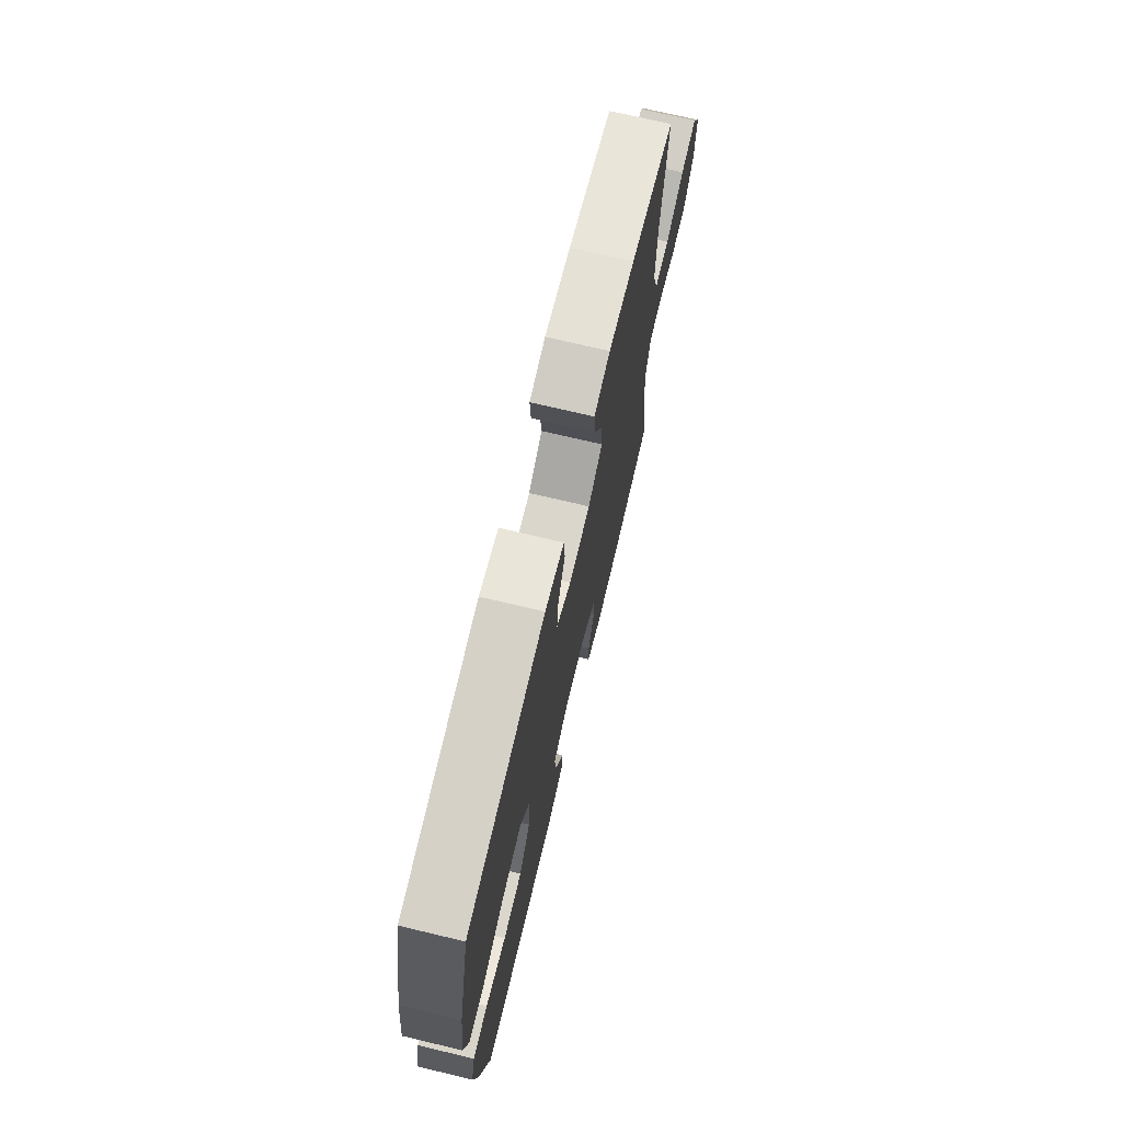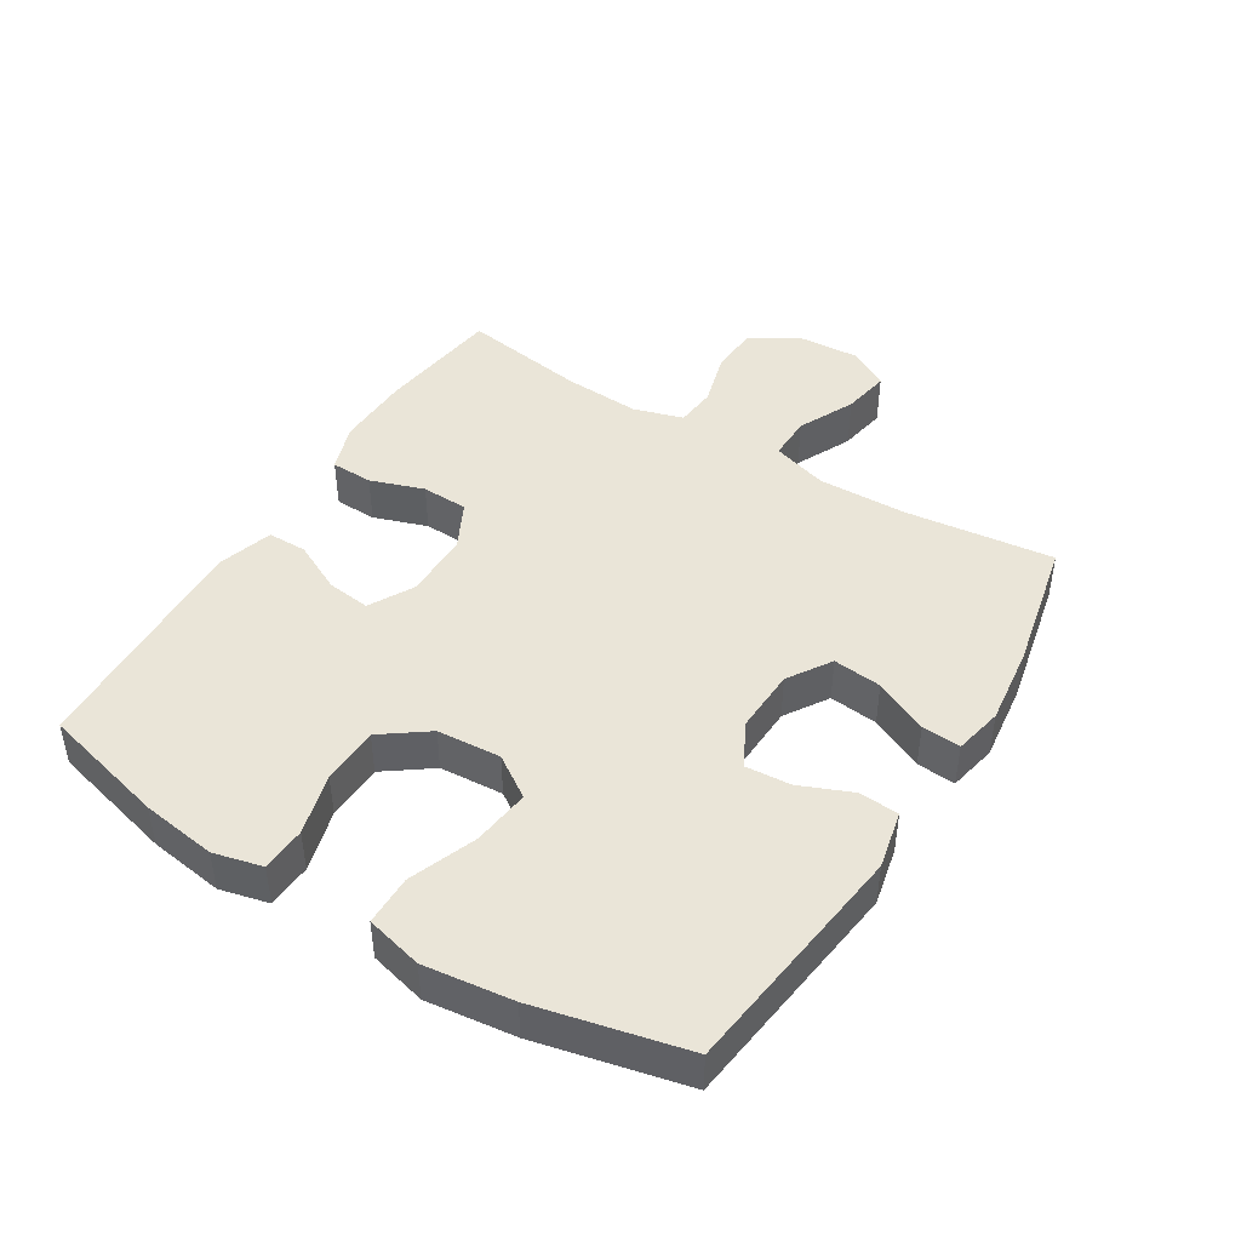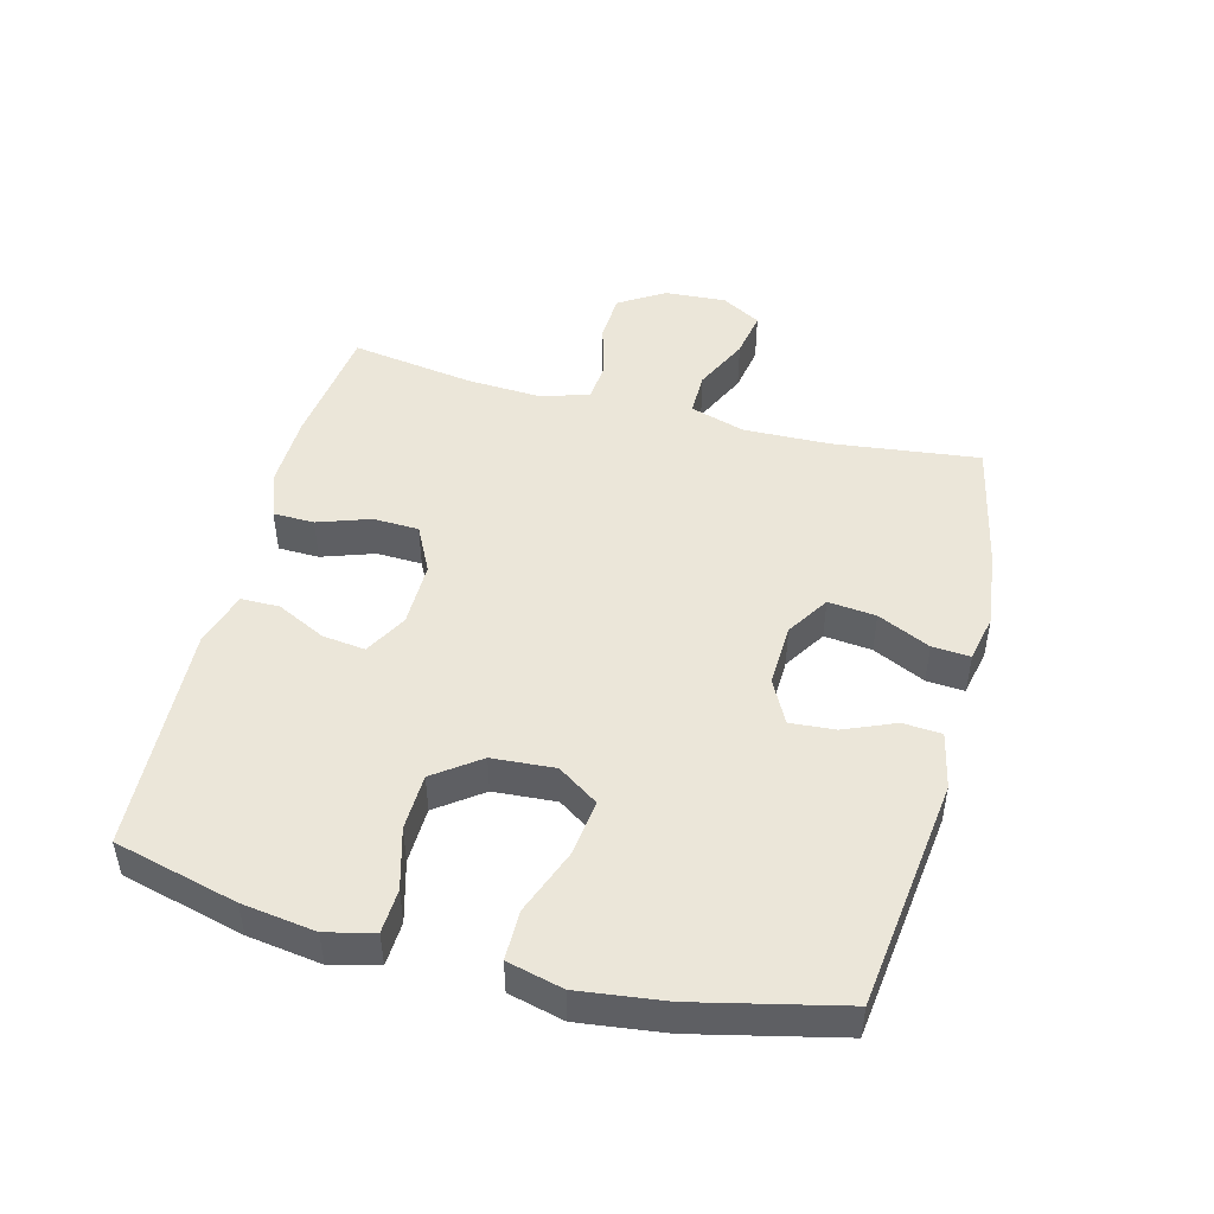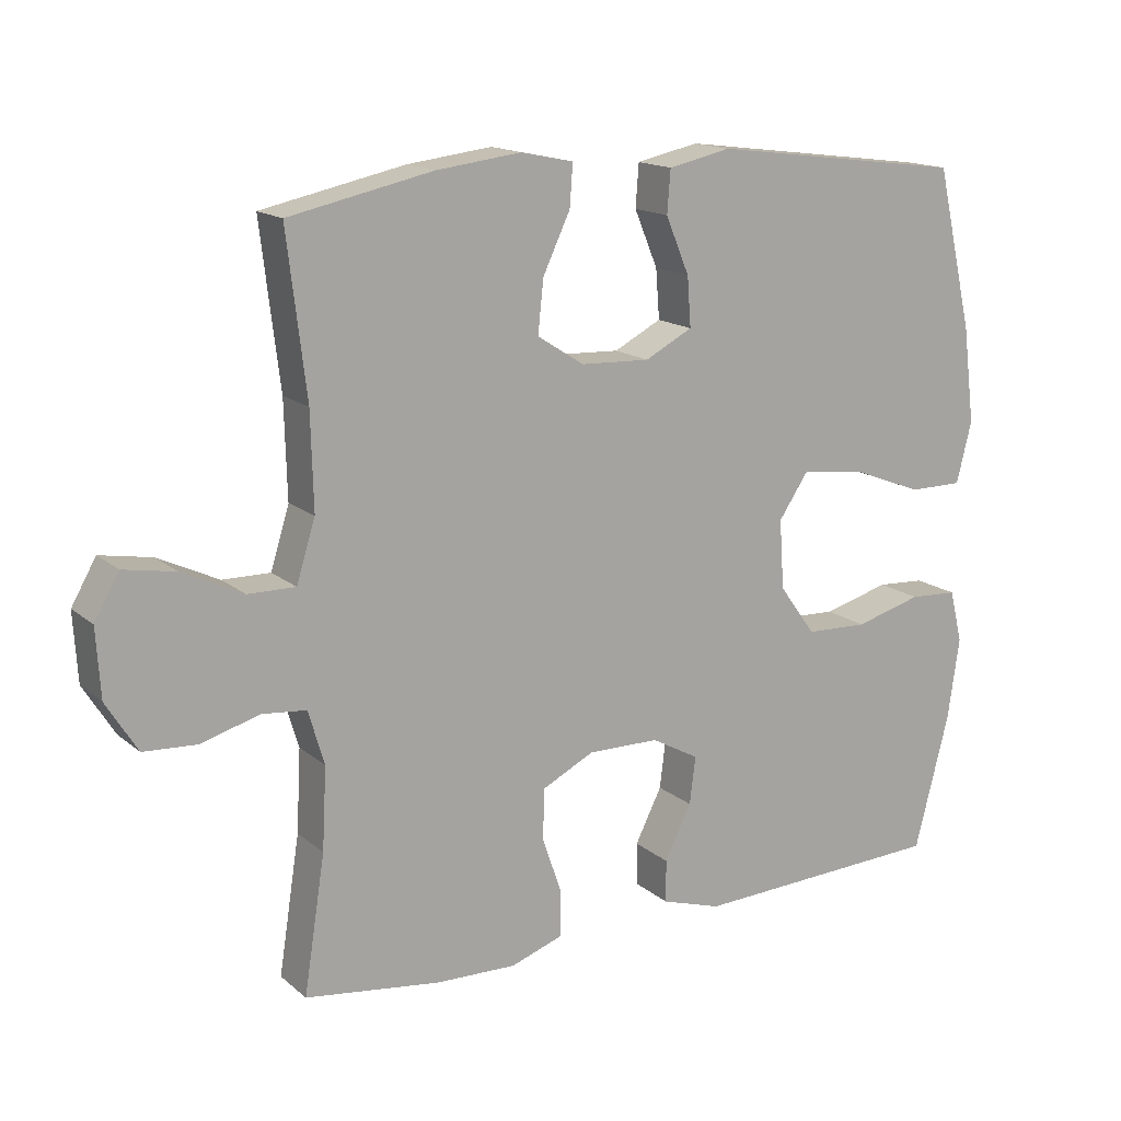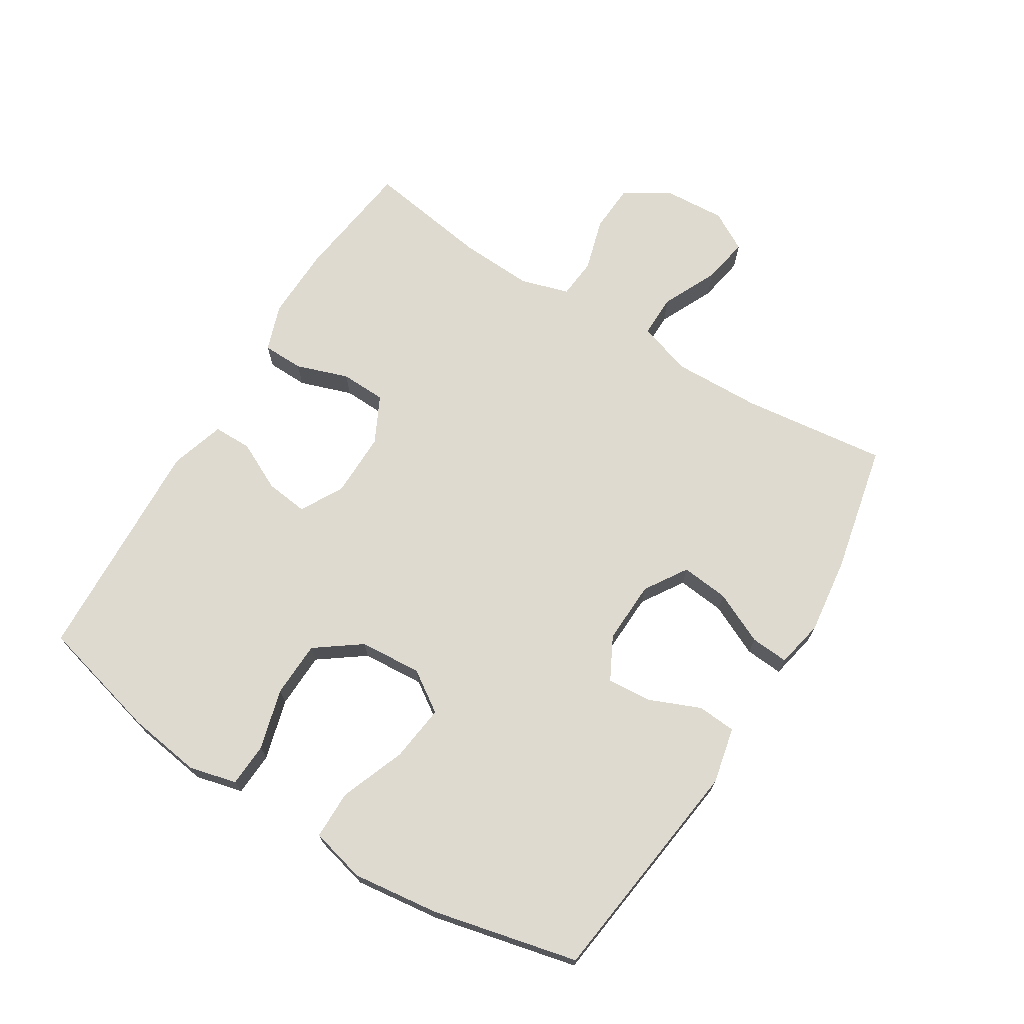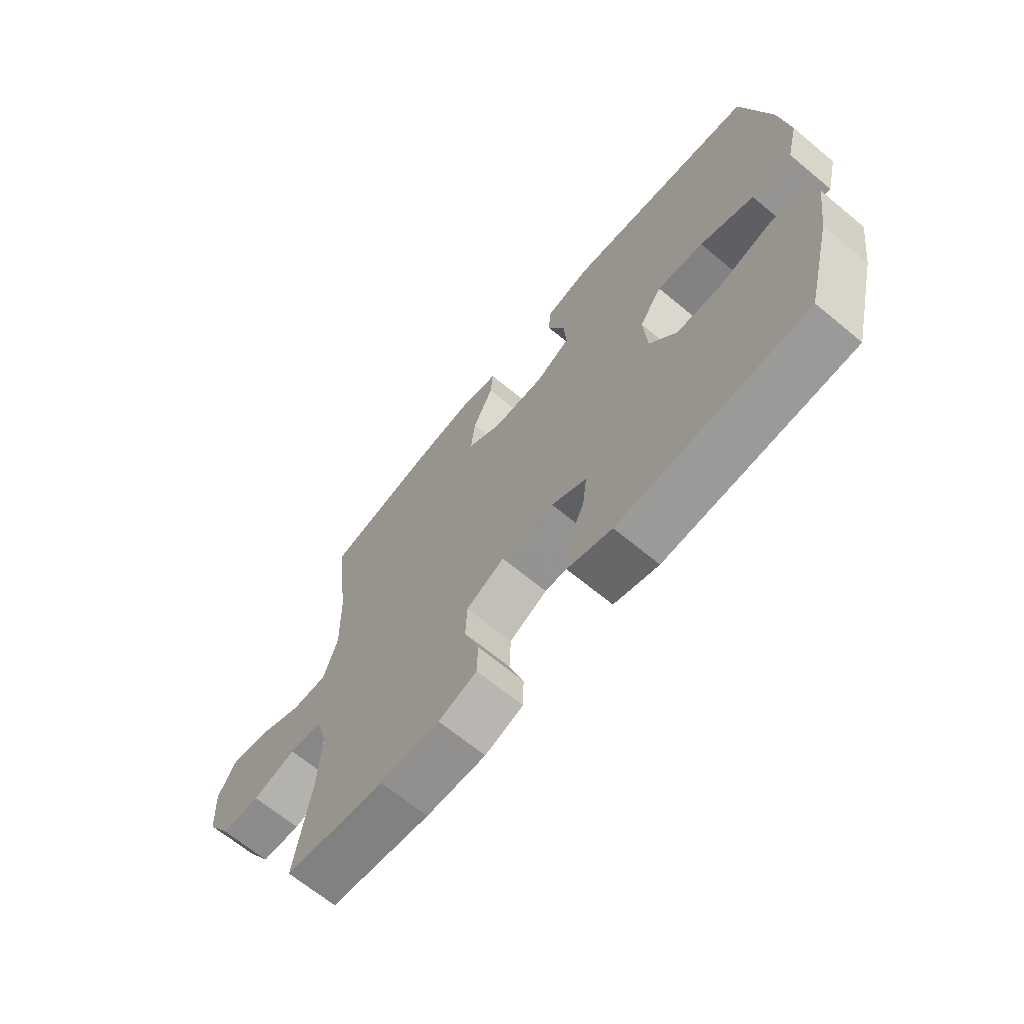
<metadata>
{"format":"obj","ext":"obj","renderer":"f3d","projection":"perspective","resolution":1024,"background":"white","views":[{"elev":71.7,"azim":-76.6,"up":"+Z"},{"elev":45.1,"azim":-58.3,"up":"+Y"},{"elev":48.1,"azim":-75.5,"up":"+Y"},{"elev":15.4,"azim":148.7,"up":"+Z"},{"elev":70.7,"azim":-58.3,"up":"+Y"},{"elev":-67.0,"azim":-129.7,"up":"+Z"}]}
</metadata>
<code>
o path5754
v -0.1634 0.0375 -0.5284
v -0.07751 0.0375 -0.5019
v -0.07718 0.0375 -0.4411
v -0.1153 0.0375 -0.3643
v -0.1237 0.0375 -0.2967
v -0.05615 0.0375 -0.2595
v 0.04601 0.0375 -0.2585
v 0.1196 0.0375 -0.2956
v 0.1222 0.0375 -0.3674
v 0.0939 0.0375 -0.4501
v 0.09547 0.0375 -0.5148
v 0.1694 0.0375 -0.5404
v 0.2845 0.0375 -0.5374
v 0.4779 0.0375 -0.5119
v 0.4477 0.0375 -0.3176
v 0.4416 0.0375 -0.2011
v 0.4645 0.0375 -0.1244
v 0.5277 0.0375 -0.1184
v 0.6112 0.0375 -0.1426
v 0.687 0.0375 -0.1382
v 0.7315 0.0375 -0.06681
v 0.7375 0.0375 0.03041
v 0.7022 0.0375 0.09225
v 0.6284 0.0375 0.07912
v 0.5417 0.0375 0.03787
v 0.4736 0.0375 0.037
v 0.4468 0.0375 0.1237
v 0.4504 0.0375 0.2602
v 0.4779 0.0375 0.49
v 0.2727 0.0375 0.534
v 0.1517 0.0375 0.549
v 0.07655 0.0375 0.5333
v 0.08109 0.0375 0.4735
v 0.1199 0.0375 0.391
v 0.1279 0.0375 0.3159
v 0.06138 0.0375 0.2734
v -0.03757 0.0375 0.2694
v -0.1053 0.0375 0.3047
v -0.1 0.0375 0.3752
v -0.06646 0.0375 0.4559
v -0.07119 0.0375 0.5168
v -0.1601 0.0375 0.5362
v -0.5238 0.0375 0.49
v -0.5767 0.0375 0.2604
v -0.5937 0.0375 0.1238
v -0.572 0.0375 0.03657
v -0.4951 0.0375 0.03625
v -0.392 0.0375 0.0758
v -0.3027 0.0375 0.08699
v -0.2598 0.0375 0.02323
v -0.2666 0.0375 -0.07535
v -0.3187 0.0375 -0.1469
v -0.4071 0.0375 -0.1499
v -0.5027 0.0375 -0.1236
v -0.5717 0.0375 -0.1273
v -0.5902 0.0375 -0.2026
v -0.5735 0.0375 -0.3183
v -0.5238 0.0375 -0.5119
v -0.1634 -0.0375 -0.5284
v -0.07751 -0.0375 -0.5019
v -0.07718 -0.0375 -0.4411
v -0.1153 -0.0375 -0.3643
v -0.1237 -0.0375 -0.2967
v -0.05615 -0.0375 -0.2595
v 0.04601 -0.0375 -0.2585
v 0.1196 -0.0375 -0.2956
v 0.1222 -0.0375 -0.3674
v 0.0939 -0.0375 -0.4501
v 0.09547 -0.0375 -0.5148
v 0.1694 -0.0375 -0.5404
v 0.2845 -0.0375 -0.5374
v 0.4779 -0.0375 -0.5119
v 0.4477 -0.0375 -0.3176
v 0.4416 -0.0375 -0.2011
v 0.4645 -0.0375 -0.1244
v 0.5277 -0.0375 -0.1184
v 0.6112 -0.0375 -0.1426
v 0.687 -0.0375 -0.1382
v 0.7315 -0.0375 -0.06681
v 0.7375 -0.0375 0.03041
v 0.7022 -0.0375 0.09225
v 0.6284 -0.0375 0.07912
v 0.5417 -0.0375 0.03787
v 0.4736 -0.0375 0.037
v 0.4468 -0.0375 0.1237
v 0.4504 -0.0375 0.2602
v 0.4779 -0.0375 0.49
v 0.2727 -0.0375 0.534
v 0.1517 -0.0375 0.549
v 0.07655 -0.0375 0.5333
v 0.08109 -0.0375 0.4735
v 0.1199 -0.0375 0.391
v 0.1279 -0.0375 0.3159
v 0.06138 -0.0375 0.2734
v -0.03757 -0.0375 0.2694
v -0.1053 -0.0375 0.3047
v -0.1 -0.0375 0.3752
v -0.06646 -0.0375 0.4559
v -0.07119 -0.0375 0.5168
v -0.1601 -0.0375 0.5362
v -0.5238 -0.0375 0.49
v -0.5767 -0.0375 0.2604
v -0.5937 -0.0375 0.1238
v -0.572 -0.0375 0.03657
v -0.4951 -0.0375 0.03625
v -0.392 -0.0375 0.0758
v -0.3027 -0.0375 0.08699
v -0.2598 -0.0375 0.02323
v -0.2666 -0.0375 -0.07535
v -0.3187 -0.0375 -0.1469
v -0.4071 -0.0375 -0.1499
v -0.5027 -0.0375 -0.1236
v -0.5717 -0.0375 -0.1273
v -0.5902 -0.0375 -0.2026
v -0.5735 -0.0375 -0.3183
v -0.5238 -0.0375 -0.5119
v 0.7315 0.0375 -0.06681
v 0.7375 0.0375 0.03041
v 0.7022 0.0375 0.09225
v 0.7022 0.0375 0.09225
v 0.687 0.0375 -0.1382
v 0.6284 0.0375 0.07912
v 0.6112 0.0375 -0.1426
v 0.5417 0.0375 0.03787
v 0.5277 0.0375 -0.1184
v 0.4736 0.0375 0.037
v 0.4736 0.0375 0.037
v 0.4645 0.0375 -0.1244
v 0.4645 0.0375 -0.1244
v 0.4468 0.0375 0.1237
v 0.4504 0.0375 0.2602
v 0.4779 0.0375 0.49
v 0.4779 0.0375 0.49
v 0.4416 0.0375 -0.2011
v 0.4779 0.0375 -0.5119
v 0.4779 0.0375 -0.5119
v 0.4477 0.0375 -0.3176
v 0.2845 0.0375 -0.5374
v 0.2727 0.0375 0.534
v 0.1694 0.0375 -0.5404
v 0.1517 0.0375 0.549
v 0.09547 0.0375 -0.5148
v 0.09547 0.0375 -0.5148
v 0.1199 0.0375 0.391
v 0.1279 0.0375 0.3159
v 0.1279 0.0375 0.3159
v 0.07655 0.0375 0.5333
v 0.07655 0.0375 0.5333
v 0.1196 0.0375 -0.2956
v 0.1196 0.0375 -0.2956
v 0.1222 0.0375 -0.3674
v 0.06138 0.0375 0.2734
v 0.0939 0.0375 -0.4501
v 0.08109 0.0375 0.4735
v 0.04601 0.0375 -0.2585
v -0.03757 0.0375 0.2694
v -0.05615 0.0375 -0.2595
v -0.1053 0.0375 0.3047
v -0.1053 0.0375 0.3047
v -0.1237 0.0375 -0.2967
v -0.1237 0.0375 -0.2967
v -0.1 0.0375 0.3752
v -0.06646 0.0375 0.4559
v -0.07119 0.0375 0.5168
v -0.07119 0.0375 0.5168
v -0.1601 0.0375 0.5362
v -0.07751 0.0375 -0.5019
v -0.07751 0.0375 -0.5019
v -0.07718 0.0375 -0.4411
v -0.1153 0.0375 -0.3643
v -0.1634 0.0375 -0.5284
v -0.2598 0.0375 0.02323
v -0.2666 0.0375 -0.07535
v -0.3027 0.0375 0.08699
v -0.3027 0.0375 0.08699
v -0.3187 0.0375 -0.1469
v -0.392 0.0375 0.0758
v -0.4071 0.0375 -0.1499
v -0.4951 0.0375 0.03625
v -0.5027 0.0375 -0.1236
v -0.572 0.0375 0.03657
v -0.572 0.0375 0.03657
v -0.5238 0.0375 0.49
v -0.5238 0.0375 0.49
v -0.5238 0.0375 -0.5119
v -0.5238 0.0375 -0.5119
v -0.5717 0.0375 -0.1273
v -0.5717 0.0375 -0.1273
v -0.5735 0.0375 -0.3183
v -0.5767 0.0375 0.2604
v -0.5902 0.0375 -0.2026
v -0.5937 0.0375 0.1238
v 0.7315 -0.0375 -0.06681
v 0.7375 -0.0375 0.03041
v 0.7022 -0.0375 0.09225
v 0.7022 -0.0375 0.09225
v 0.687 -0.0375 -0.1382
v 0.6284 -0.0375 0.07912
v 0.6112 -0.0375 -0.1426
v 0.5417 -0.0375 0.03787
v 0.5277 -0.0375 -0.1184
v 0.4736 -0.0375 0.037
v 0.4736 -0.0375 0.037
v 0.4645 -0.0375 -0.1244
v 0.4645 -0.0375 -0.1244
v 0.4468 -0.0375 0.1237
v 0.4504 -0.0375 0.2602
v 0.4779 -0.0375 0.49
v 0.4779 -0.0375 0.49
v 0.4416 -0.0375 -0.2011
v 0.4779 -0.0375 -0.5119
v 0.4779 -0.0375 -0.5119
v 0.4477 -0.0375 -0.3176
v 0.2845 -0.0375 -0.5374
v 0.2727 -0.0375 0.534
v 0.1694 -0.0375 -0.5404
v 0.1517 -0.0375 0.549
v 0.09547 -0.0375 -0.5148
v 0.09547 -0.0375 -0.5148
v 0.1199 -0.0375 0.391
v 0.1279 -0.0375 0.3159
v 0.1279 -0.0375 0.3159
v 0.07655 -0.0375 0.5333
v 0.07655 -0.0375 0.5333
v 0.1196 -0.0375 -0.2956
v 0.1196 -0.0375 -0.2956
v 0.1222 -0.0375 -0.3674
v 0.06138 -0.0375 0.2734
v 0.0939 -0.0375 -0.4501
v 0.08109 -0.0375 0.4735
v 0.04601 -0.0375 -0.2585
v -0.03757 -0.0375 0.2694
v -0.05615 -0.0375 -0.2595
v -0.1053 -0.0375 0.3047
v -0.1053 -0.0375 0.3047
v -0.1237 -0.0375 -0.2967
v -0.1237 -0.0375 -0.2967
v -0.1 -0.0375 0.3752
v -0.06646 -0.0375 0.4559
v -0.07119 -0.0375 0.5168
v -0.07119 -0.0375 0.5168
v -0.1601 -0.0375 0.5362
v -0.07751 -0.0375 -0.5019
v -0.07751 -0.0375 -0.5019
v -0.07718 -0.0375 -0.4411
v -0.1153 -0.0375 -0.3643
v -0.1634 -0.0375 -0.5284
v -0.2598 -0.0375 0.02323
v -0.2666 -0.0375 -0.07535
v -0.3027 -0.0375 0.08699
v -0.3027 -0.0375 0.08699
v -0.3187 -0.0375 -0.1469
v -0.392 -0.0375 0.0758
v -0.4071 -0.0375 -0.1499
v -0.4951 -0.0375 0.03625
v -0.5027 -0.0375 -0.1236
v -0.572 -0.0375 0.03657
v -0.572 -0.0375 0.03657
v -0.5238 -0.0375 0.49
v -0.5238 -0.0375 0.49
v -0.5238 -0.0375 -0.5119
v -0.5238 -0.0375 -0.5119
v -0.5717 -0.0375 -0.1273
v -0.5717 -0.0375 -0.1273
v -0.5735 -0.0375 -0.3183
v -0.5767 -0.0375 0.2604
v -0.5902 -0.0375 -0.2026
v -0.5937 -0.0375 0.1238
f 201 199 200
f 214 227 216
f 202 204 201
f 245 247 243
f 252 261 246
f 217 220 215
f 193 200 199
f 266 250 234
f 207 221 206
f 215 221 207
f 234 248 232
f 238 259 234
f 204 225 210
f 215 220 221
f 228 231 206
f 257 255 268
f 249 233 248
f 193 199 197
f 253 268 255
f 239 242 238
f 198 193 194
f 231 204 202
f 221 228 206
f 213 227 214
f 261 254 265
f 215 207 208
f 252 246 236
f 242 259 238
f 253 250 266
f 252 236 249
f 246 247 245
f 256 267 254
f 247 246 261
f 254 261 252
f 248 234 250
f 240 242 239
f 233 231 248
f 206 231 202
f 265 254 267
f 232 248 231
f 266 234 259
f 198 194 195
f 268 253 266
f 210 225 213
f 202 201 200
f 220 217 230
f 225 227 213
f 216 229 218
f 213 214 211
f 249 236 233
f 263 267 256
f 223 230 217
f 227 229 216
f 200 193 198
f 232 231 228
f 231 225 204
f 21 22 80 79
f 22 120 196 80
f 20 21 79 78
f 23 24 82 81
f 19 20 78 77
f 24 25 83 82
f 18 19 77 76
f 25 127 203 83
f 129 18 76 205
f 26 27 85 84
f 28 133 209 86
f 16 17 75 74
f 136 15 73 212
f 27 28 86 85
f 15 16 74 73
f 13 14 72 71
f 29 30 88 87
f 12 13 71 70
f 30 31 89 88
f 143 12 70 219
f 34 146 222 92
f 31 148 224 89
f 150 9 67 226
f 35 36 94 93
f 10 11 69 68
f 9 10 68 67
f 33 34 92 91
f 32 33 91 90
f 7 8 66 65
f 36 37 95 94
f 6 7 65 64
f 37 159 235 95
f 161 6 64 237
f 39 40 98 97
f 40 165 241 98
f 41 42 100 99
f 168 3 61 244
f 3 4 62 61
f 1 2 60 59
f 38 39 97 96
f 4 5 63 62
f 50 51 109 108
f 175 50 108 251
f 51 52 110 109
f 48 49 107 106
f 52 53 111 110
f 47 48 106 105
f 53 54 112 111
f 182 47 105 258
f 42 184 260 100
f 186 1 59 262
f 54 188 264 112
f 57 58 116 115
f 43 44 102 101
f 56 57 115 114
f 55 56 114 113
f 45 46 104 103
f 44 45 103 102
f 125 124 123
f 138 140 151
f 126 125 128
f 169 167 171
f 176 170 185
f 141 139 144
f 117 123 124
f 190 158 174
f 131 130 145
f 139 131 145
f 158 156 172
f 162 158 183
f 128 134 149
f 139 145 144
f 152 130 155
f 181 192 179
f 173 172 157
f 117 121 123
f 177 179 192
f 163 162 166
f 122 118 117
f 155 126 128
f 145 130 152
f 137 138 151
f 185 189 178
f 139 132 131
f 176 160 170
f 166 162 183
f 177 190 174
f 176 173 160
f 170 169 171
f 180 178 191
f 171 185 170
f 178 176 185
f 172 174 158
f 164 163 166
f 157 172 155
f 130 126 155
f 189 191 178
f 156 155 172
f 190 183 158
f 122 119 118
f 192 190 177
f 134 137 149
f 126 124 125
f 144 154 141
f 149 137 151
f 140 142 153
f 137 135 138
f 173 157 160
f 187 180 191
f 147 141 154
f 151 140 153
f 124 122 117
f 156 152 155
f 155 128 149

</code>
